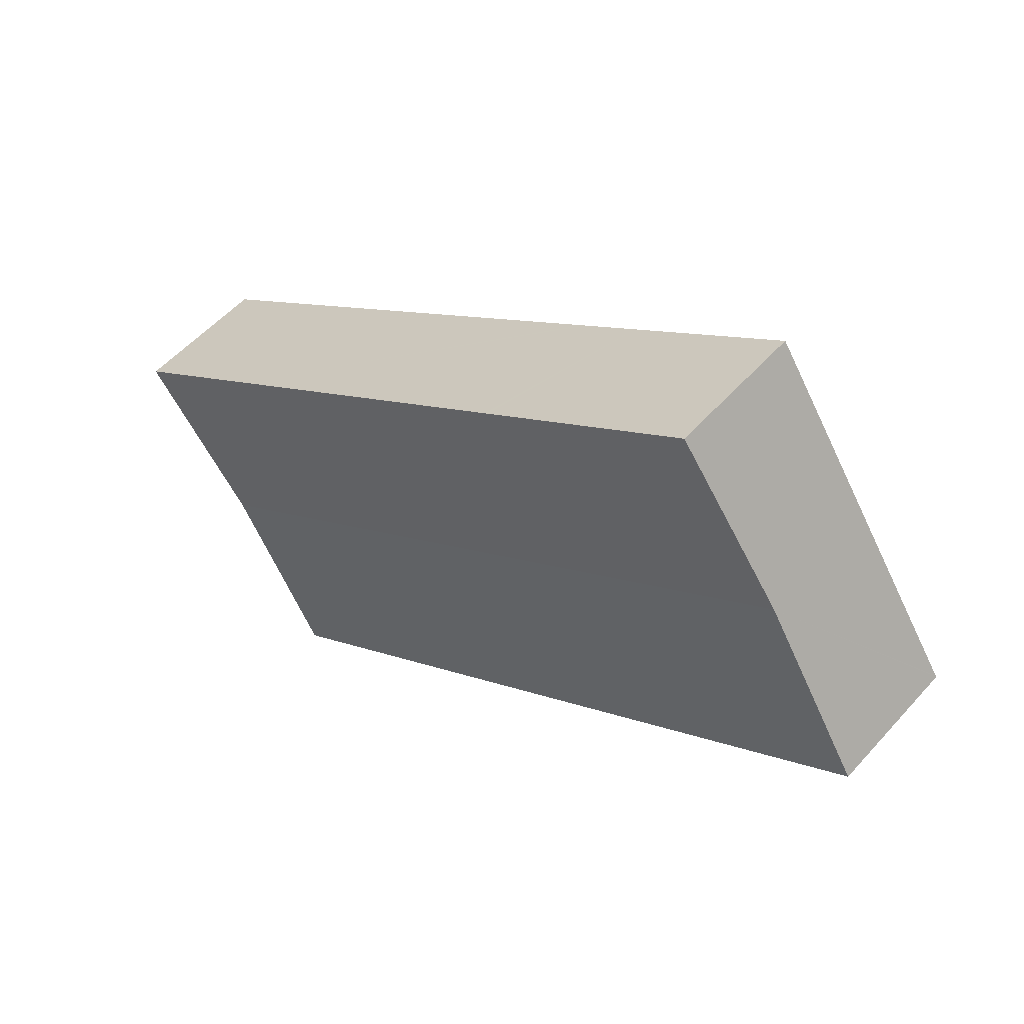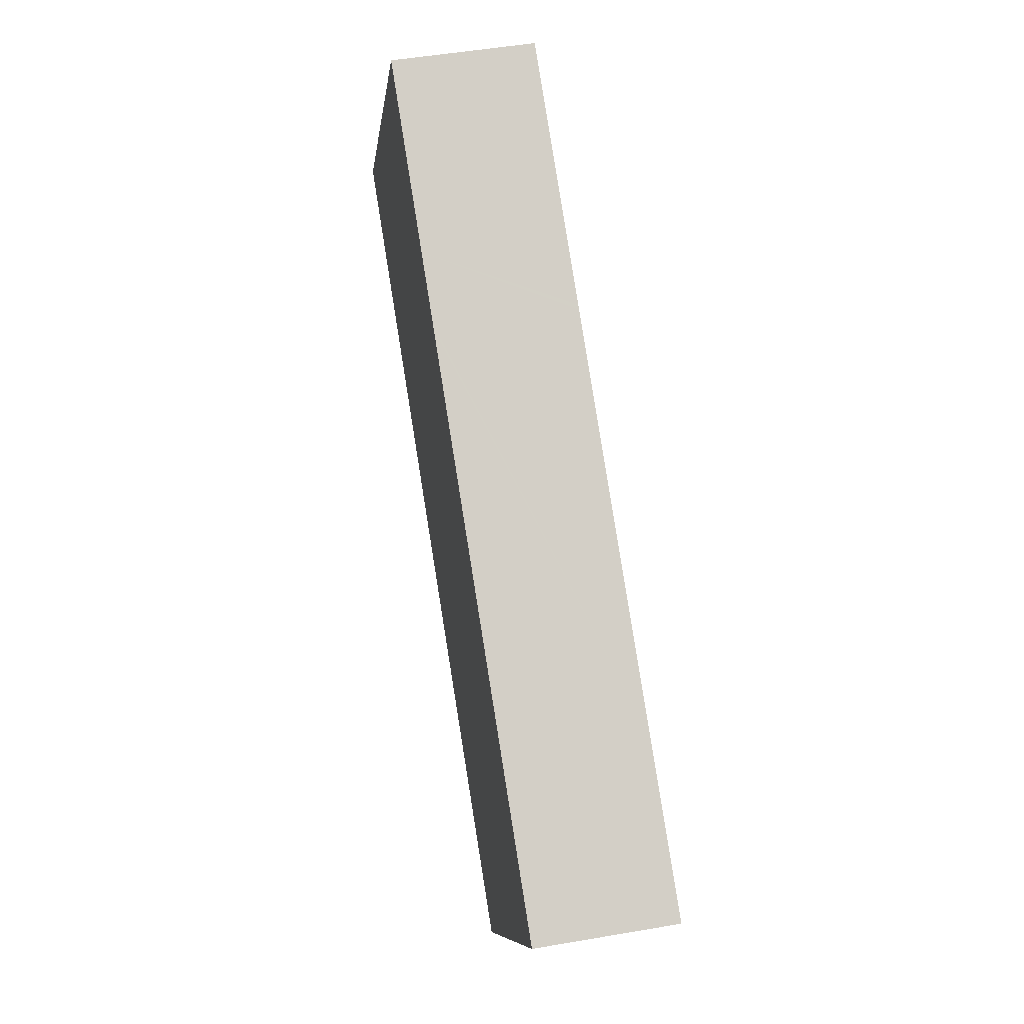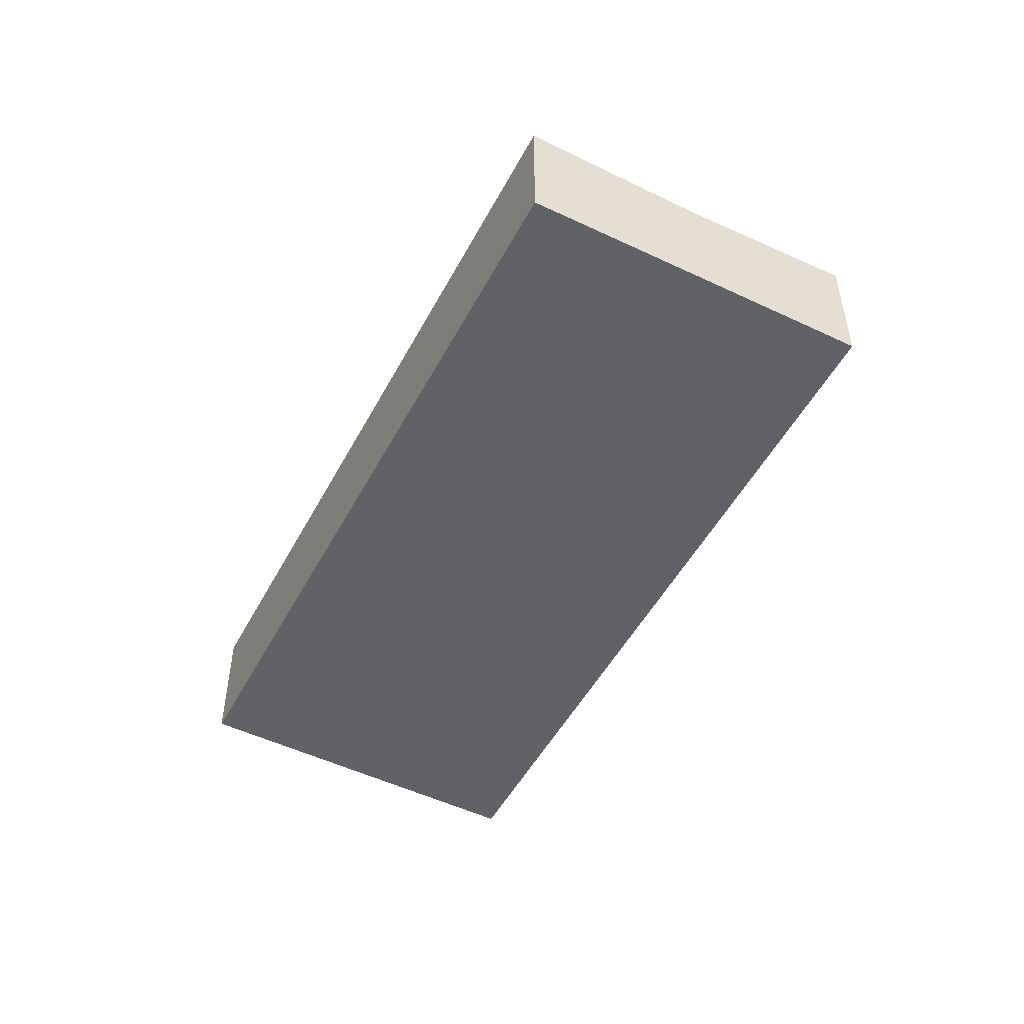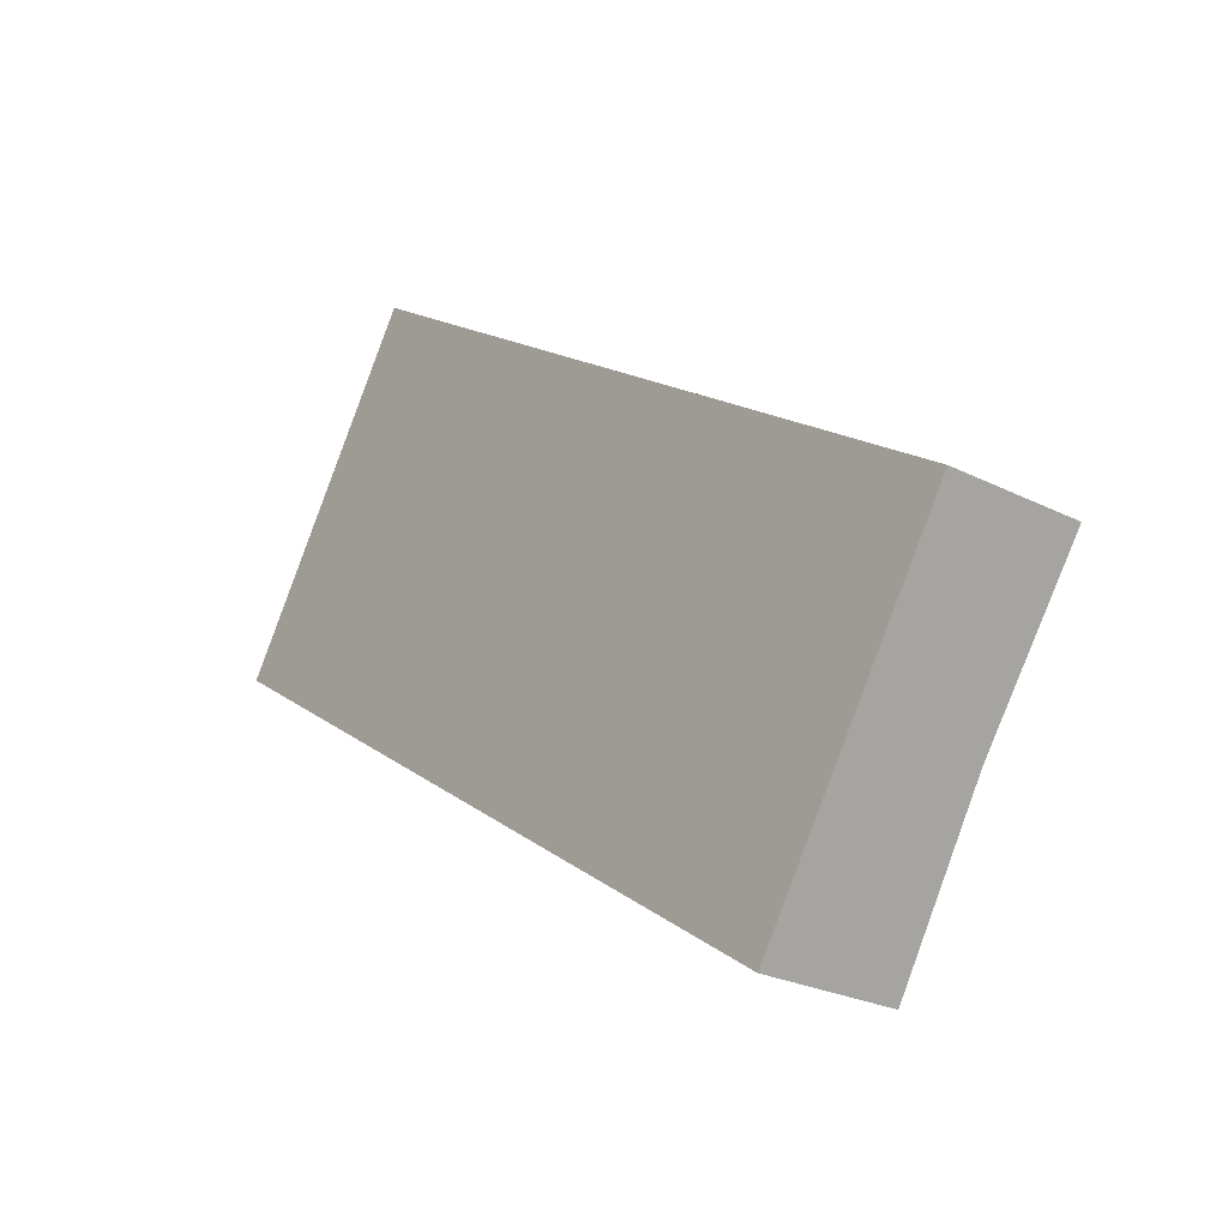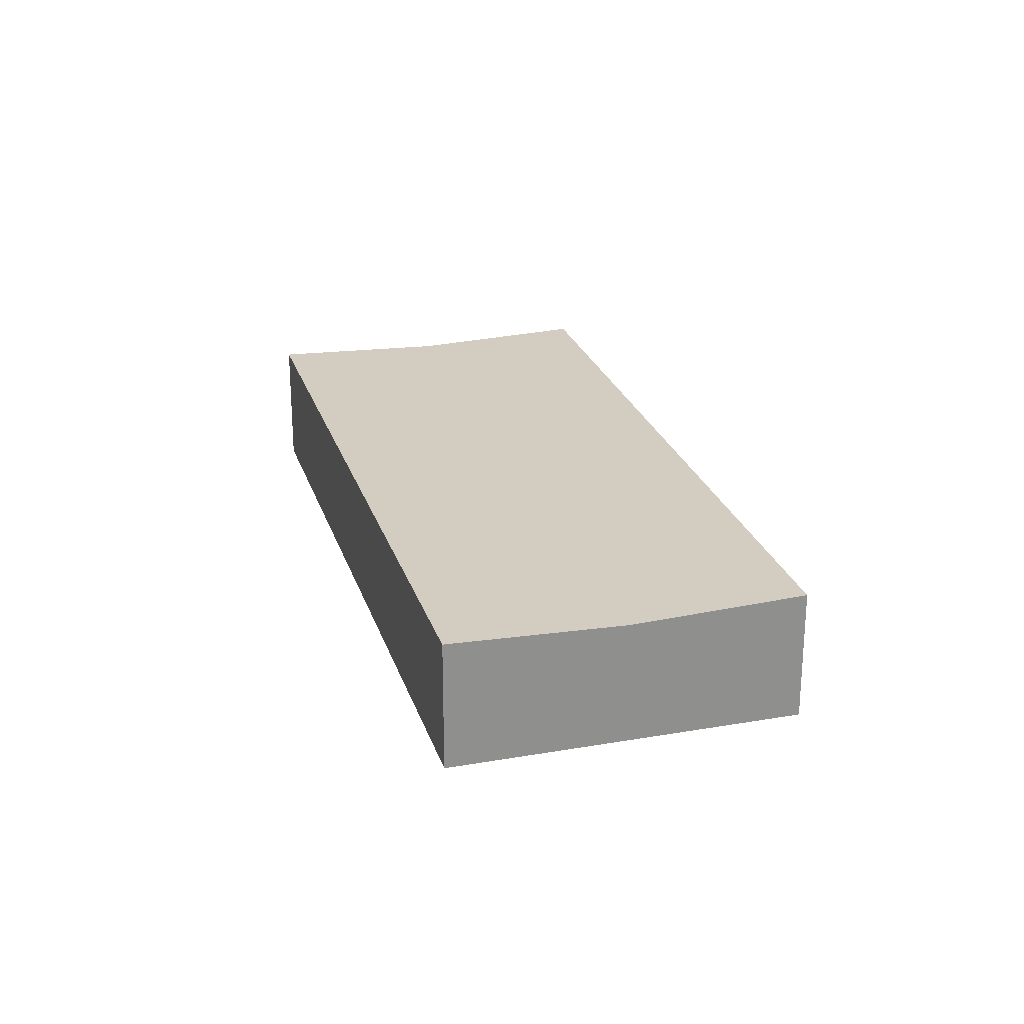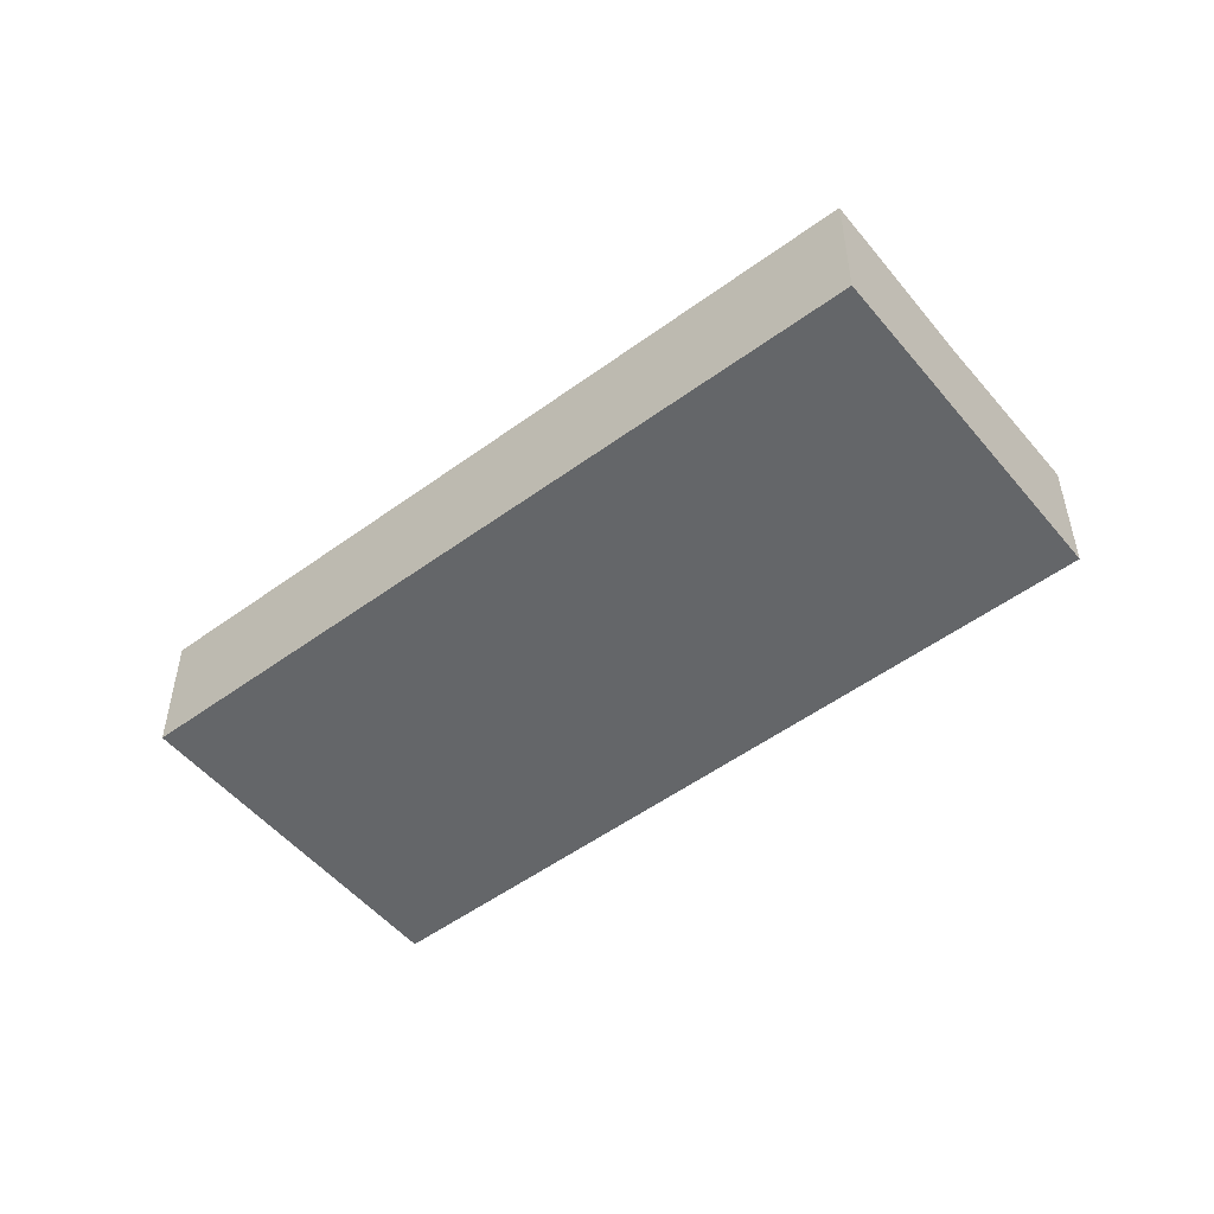
<metadata>
{"format":"obj","ext":"obj","renderer":"f3d","projection":"perspective","resolution":1024,"background":"white","views":[{"elev":53.7,"azim":-139.4,"up":"+Z"},{"elev":49.1,"azim":79.1,"up":"+Z"},{"elev":-50.7,"azim":96.0,"up":"+Y"},{"elev":-25.2,"azim":50.8,"up":"+Z"},{"elev":24.6,"azim":-72.3,"up":"+Y"},{"elev":-51.7,"azim":-108.0,"up":"+Y"}]}
</metadata>
<code>
v  0 4.147 2.539e-16
v  24.09 3.95 -9.175
v  20.97 4.147 -13.93
v  0.023 4.145 0.034
v  3.156 3.95 4.731
v  6.287 4.145 9.426
v  10.99 4.146 6.332
v  11.04 4.146 6.299
v  12.72 4.146 5.189
v  12.84 4.146 5.112
v  22.98 4.148 -1.564
v  23.44 4.148 -1.868
v  27.25 4.148 -4.379
v  6.287 -5.772e-16 9.426
v  10.99 -3.877e-16 6.332
v  11.04 -3.857e-16 6.299
v  12.72 -3.177e-16 5.189
v  12.84 -3.13e-16 5.112
v  22.98 9.577e-17 -1.564
v  23.44 1.144e-16 -1.868
v  27.25 2.681e-16 -4.379
v  24.09 5.618e-16 -9.175
v  20.97 8.527e-16 -13.93
v  0 0 0
v  0.023 -2.082e-18 0.034
v  3.156 -2.897e-16 4.731
g defaultobject
f 1 2 3
f 2 1 4
f 2 4 5
f 6 2 5
f 2 6 7
f 2 7 8
f 2 8 9
f 2 9 10
f 2 10 11
f 2 11 12
f 2 12 13
f 14 7 6
f 7 14 15
f 7 15 8
f 8 15 9
f 9 15 10
f 10 15 16
f 10 16 11
f 11 16 17
f 11 17 18
f 11 18 19
f 11 19 12
f 12 19 13
f 13 19 20
f 13 20 21
f 21 2 13
f 2 21 22
f 2 22 3
f 3 22 23
f 23 1 3
f 1 23 24
f 24 4 1
f 4 24 5
f 5 24 25
f 5 25 26
f 5 26 6
f 6 26 14
f 22 24 23
f 24 22 21
f 24 21 20
f 24 20 19
f 24 19 18
f 24 18 17
f 24 17 16
f 24 16 15
f 24 15 25
f 25 15 26
f 26 15 14

</code>
